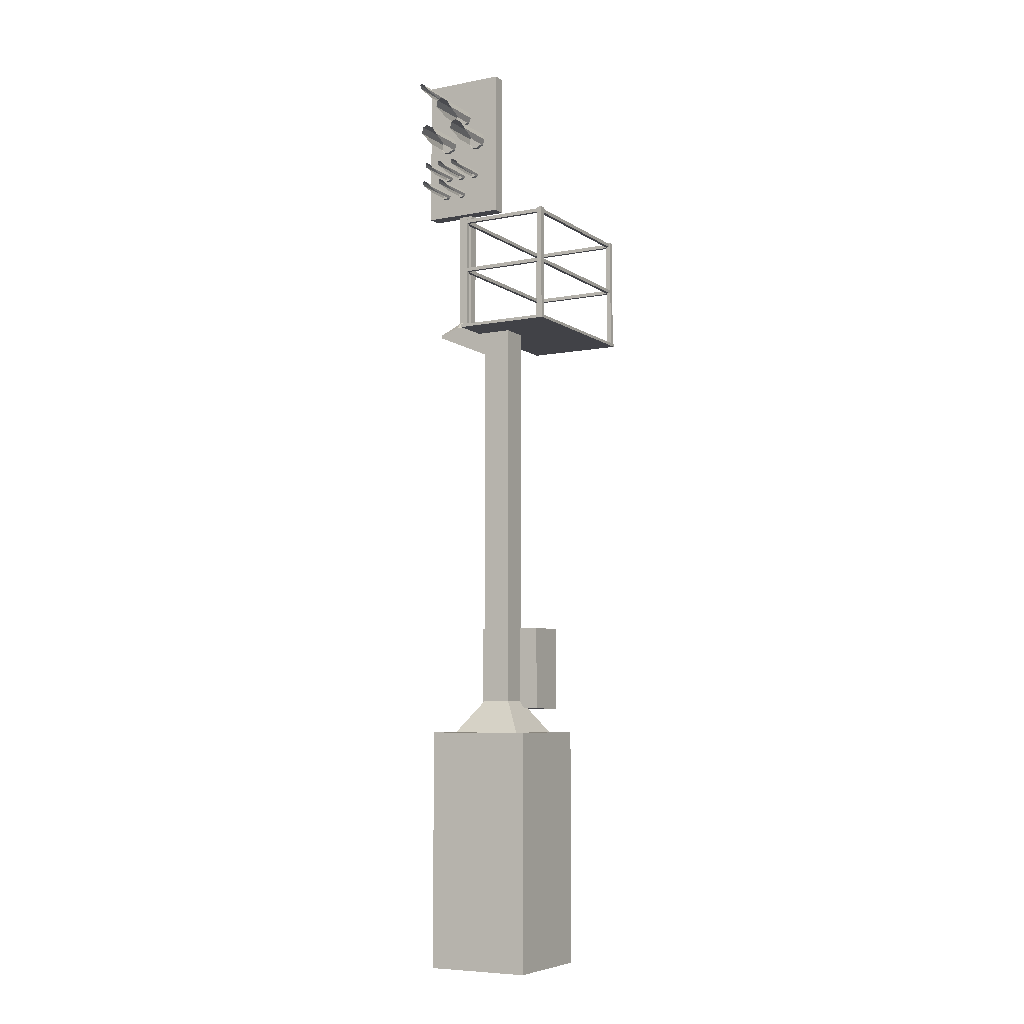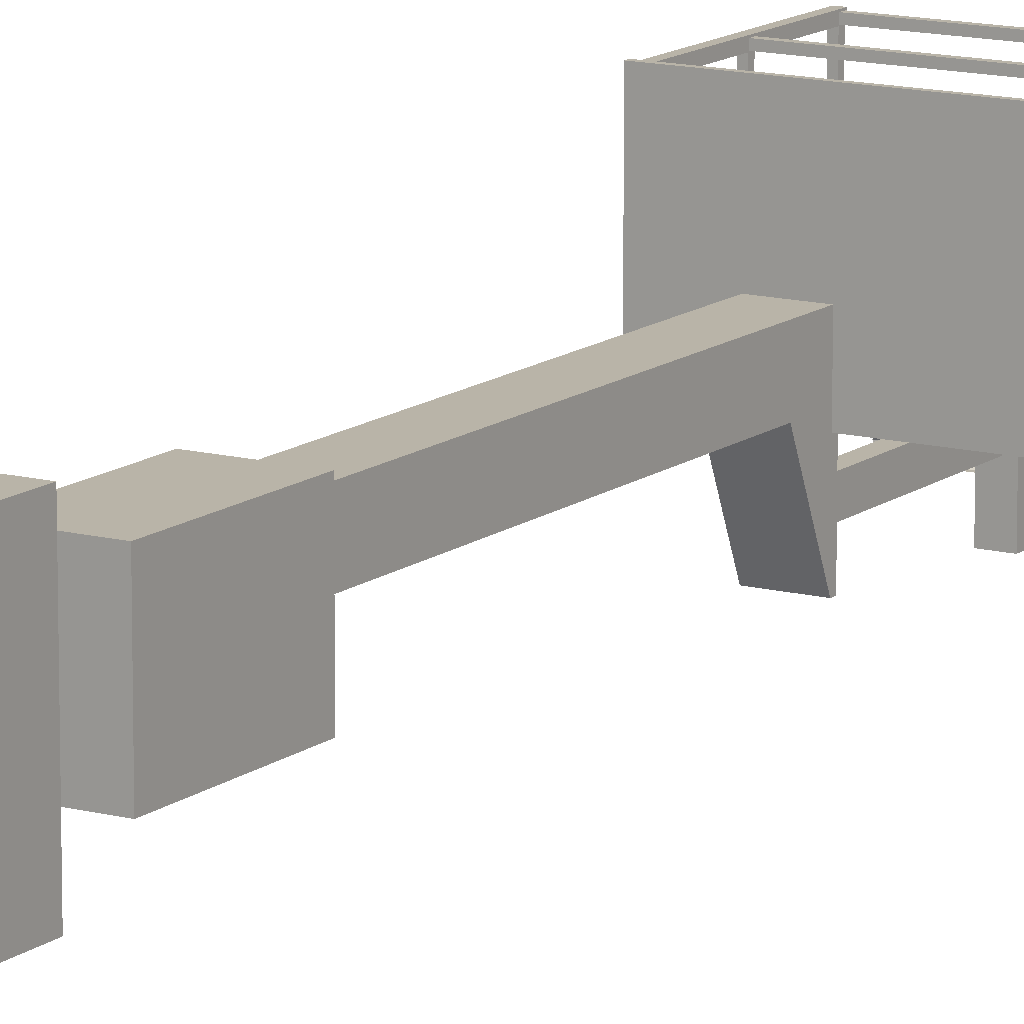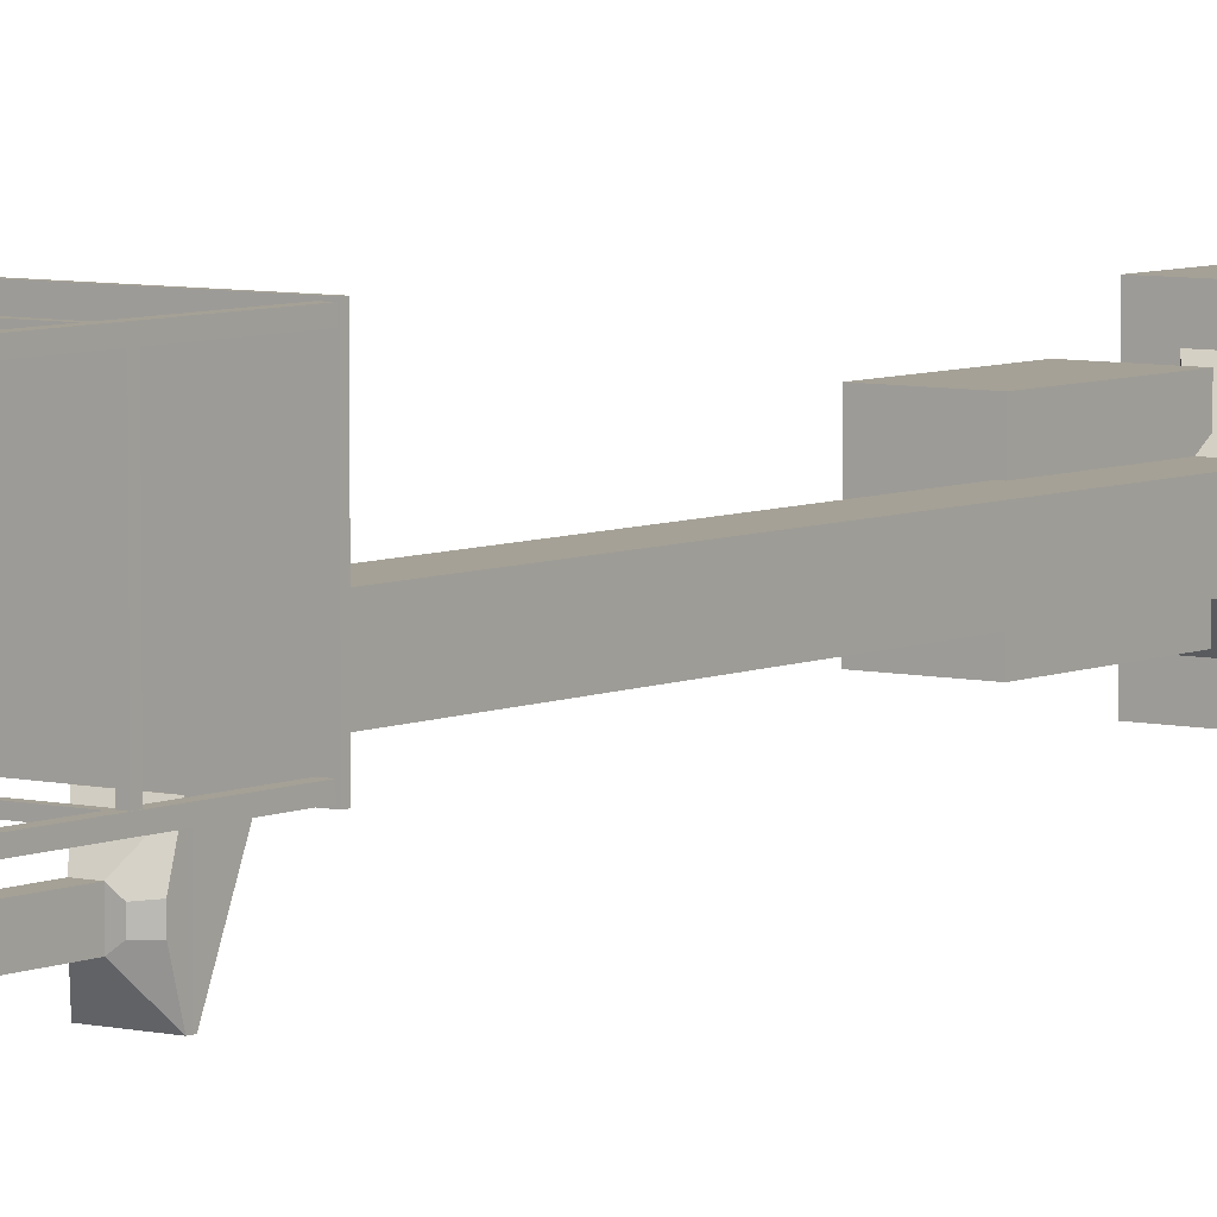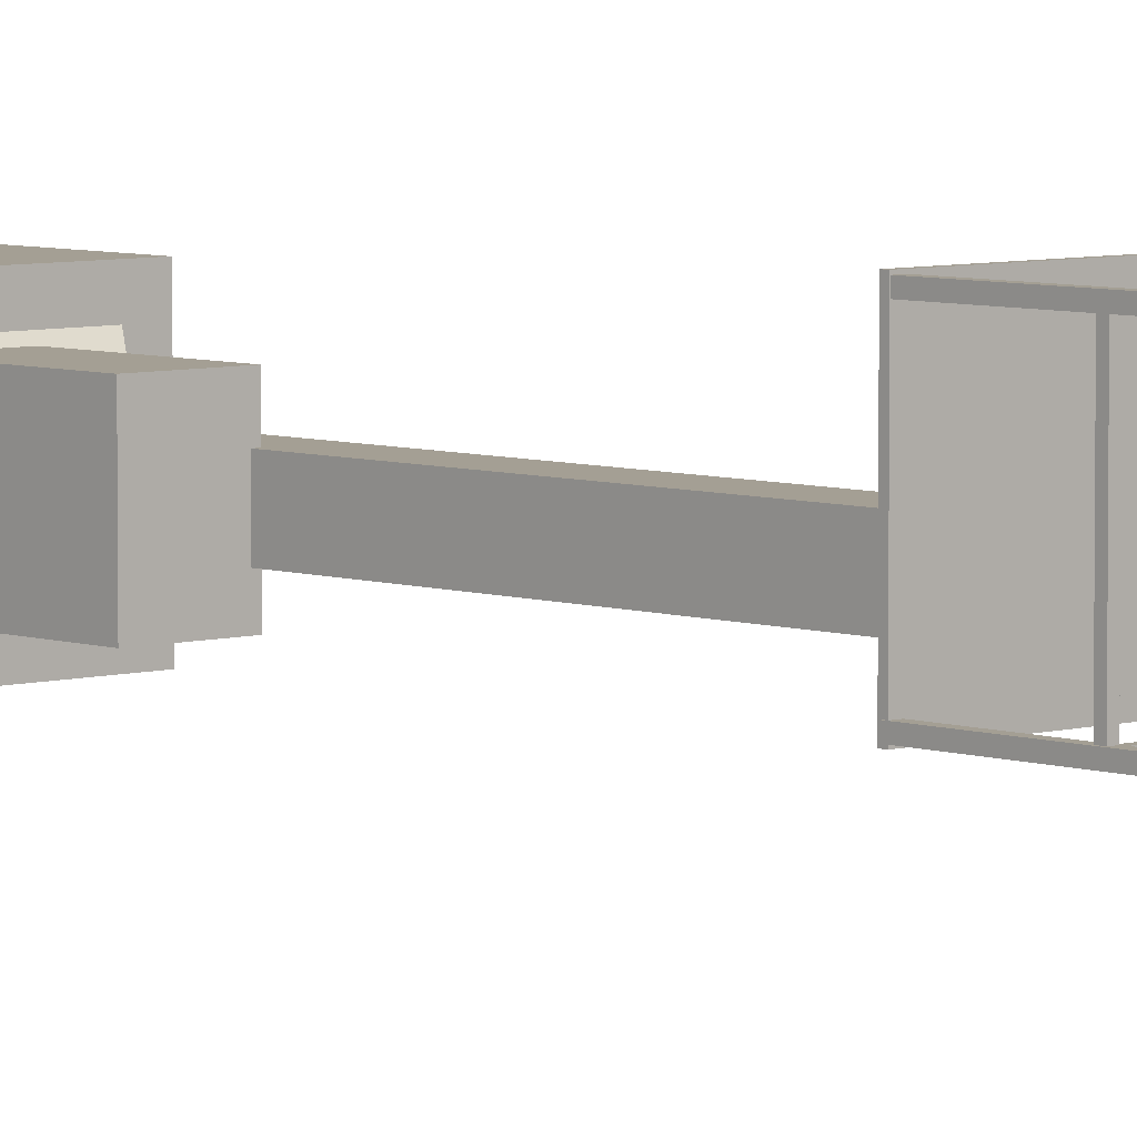
<metadata>
{"format":"obj","ext":"obj","renderer":"f3d","projection":"perspective","resolution":1024,"background":"white","views":[{"elev":-6.8,"azim":-60.7,"up":"+Y"},{"elev":13.1,"azim":31.3,"up":"+Z"},{"elev":6.0,"azim":-143.6,"up":"+Z"},{"elev":5.6,"azim":137.6,"up":"+Z"}]}
</metadata>
<code>
o Signal_Signal_Cube.001
v 0.4299 -1.333 -0.01408
v 0.4299 0.143 -0.01408
v 0.4299 0.143 0.6345
v 0.4299 -1.333 0.6345
v -0.2187 0.143 0.6345
v -0.2187 -1.333 0.6345
v -0.2187 0.143 -0.01408
v -0.2187 -1.333 -0.01408
v -0.1164 0.143 0.08819
v -0.1164 0.143 0.5322
v 0.01728 0.3429 0.3985
v 0.01728 0.3429 0.2219
v 0.3276 0.143 0.08819
v 0.3276 0.143 0.5322
v 0.1939 0.3429 0.2219
v 0.01728 2.63 0.2219
v 0.1939 2.63 0.2219
v 0.1939 0.3429 0.3985
v 0.01728 2.63 0.3985
v 0.01728 2.774 0.3985
v 0.01728 2.774 0.1775
v 0.01728 2.774 -0.1104
v 0.1939 2.63 0.3985
v 0.01728 2.792 0.1775
v -0.216 2.774 0.1775
v -0.216 2.792 0.1775
v 0.1939 2.774 -0.1104
v 0.1939 2.774 0.1775
v 0.1939 2.774 0.3985
v 0.1939 2.794 0.1775
v 0.1939 2.794 -0.1104
v 0.1333 2.872 -0.01158
v 0.1333 2.872 0.07868
v 0.01728 2.794 0.1775
v 0.01728 2.794 -0.1104
v 0.07791 2.872 0.07868
v 0.1333 4.531 0.07868
v 0.07791 4.531 0.07868
v 0.07791 2.872 -0.01158
v 0.0473 2.868 0.01108
v 0.0473 2.868 0.05602
v 0.1333 4.531 -0.01158
v 0.07791 4.531 -0.01158
v 0.116 3.609 -0.213
v 0.116 4.534 -0.213
v 0.116 4.534 0.2962
v 0.116 3.609 0.2962
v 0.02989 4.534 0.2962
v 0.02989 3.609 0.2962
v 0.02989 4.534 -0.213
v 0.02989 3.609 -0.213
v 0.01712 2.83 0.009065
v 0.01712 2.83 0.05804
v 0.4476 0.2969 0.1211
v 0.4476 0.8192 0.1211
v 0.4476 0.8192 0.5212
v 0.4476 0.2969 0.5212
v 0.1741 0.8192 0.5212
v 0.1741 0.2969 0.5212
v 0.1741 0.8192 0.1211
v 0.1741 0.2969 0.1211
v 0.01728 2.792 0.3985
v 0.1939 2.792 0.3985
v 0.1939 2.792 0.1775
v 0.01728 2.774 0.7785
v -0.216 2.774 0.7785
v -0.216 2.774 0.3985
v 0.8214 2.792 0.1775
v 0.8214 2.774 0.1775
v 0.1939 2.774 0.7785
v 0.1939 2.792 0.7785
v 0.01728 2.792 0.7785
v 0.8214 2.774 0.3985
v -0.216 2.792 0.3985
v -0.216 2.792 0.7785
v 0.8214 2.792 0.3985
v 0.8214 2.792 0.7785
v 0.8214 2.774 0.7785
v -0.1825 2.781 0.7418
v -0.1825 3.5 0.7418
v -0.1825 3.5 0.772
v -0.1825 2.781 0.772
v -0.2126 3.5 0.772
v -0.2126 2.781 0.772
v -0.2126 3.5 0.7418
v -0.2126 2.781 0.7418
v 0.8196 2.781 0.7418
v 0.8196 3.5 0.7418
v 0.8196 3.5 0.772
v 0.8196 2.781 0.772
v 0.7895 3.5 0.772
v 0.7895 2.781 0.772
v 0.7895 3.5 0.7418
v 0.7895 2.781 0.7418
v 0.8239 2.781 0.1842
v 0.8239 3.5 0.1842
v 0.8239 3.5 0.2143
v 0.8239 2.781 0.2143
v 0.7938 3.5 0.2143
v 0.7938 2.781 0.2143
v 0.7938 3.5 0.1842
v 0.7938 2.781 0.1842
v -0.1781 2.781 0.1837
v -0.1781 3.5 0.1837
v -0.1781 3.5 0.2138
v -0.1781 2.781 0.2138
v -0.2083 3.5 0.2138
v -0.2083 2.781 0.2138
v -0.2083 3.5 0.1837
v -0.2083 2.781 0.1837
v -0.1837 3.47 0.7651
v -0.1837 3.47 0.2091
v -0.1837 3.493 0.2091
v -0.1837 3.493 0.7651
v -0.2061 3.493 0.2091
v -0.2061 3.493 0.7651
v -0.2061 3.47 0.2091
v -0.2061 3.47 0.7651
v 0.8176 3.47 0.7651
v 0.8176 3.47 0.2091
v 0.8176 3.493 0.2091
v 0.8176 3.493 0.7651
v 0.7951 3.493 0.2091
v 0.7951 3.493 0.7651
v 0.7951 3.47 0.2091
v 0.7951 3.47 0.7651
v 0.7863 3.47 0.7443
v -0.2037 3.47 0.7443
v -0.2037 3.493 0.7443
v 0.7863 3.493 0.7443
v -0.2037 3.493 0.7668
v 0.7863 3.493 0.7668
v -0.2037 3.47 0.7668
v 0.7863 3.47 0.7668
v -0.1837 3.145 0.7651
v -0.1837 3.145 0.2091
v -0.1837 3.167 0.2091
v -0.1837 3.167 0.7651
v -0.2061 3.167 0.2091
v -0.2061 3.167 0.7651
v -0.2061 3.145 0.2091
v -0.2061 3.145 0.7651
v 0.8176 3.145 0.7651
v 0.8176 3.145 0.2091
v 0.8176 3.167 0.2091
v 0.8176 3.167 0.7651
v 0.7951 3.167 0.2091
v 0.7951 3.167 0.7651
v 0.7951 3.145 0.2091
v 0.7951 3.145 0.7651
v 0.7863 3.145 0.7443
v -0.2037 3.145 0.7443
v -0.2037 3.167 0.7443
v 0.7863 3.167 0.7443
v -0.2037 3.167 0.7668
v 0.7863 3.167 0.7668
v -0.2037 3.145 0.7668
v 0.7863 3.145 0.7668
v 0.0348 4.108 -0.01226
v 0.004821 4.108 -0.01226
v 0.004821 4.071 -0.02569
v 0.0348 4.071 -0.02569
v 0.004821 4.051 -0.05968
v 0.0348 4.051 -0.05968
v 0.004821 4.058 -0.09835
v 0.0348 4.058 -0.09835
v 0.004821 4.088 -0.1236
v 0.0348 4.088 -0.1236
v 0.004821 4.127 -0.1236
v 0.0348 4.127 -0.1236
v 0.004821 4.157 -0.09835
v 0.0348 4.157 -0.09835
v 0.004821 4.164 -0.05968
v 0.0348 4.164 -0.05968
v 0.004821 4.145 -0.02569
v 0.0348 4.145 -0.02569
v -0.2335 4.127 -0.1236
v -0.1076 4.088 -0.1236
v -0.2754 4.164 -0.05968
v -0.2588 4.145 -0.02569
v -0.1076 4.071 -0.02569
v -0.2335 4.108 -0.01226
v -0.2588 4.157 -0.09835
v 0.0348 4.108 0.2077
v 0.004821 4.108 0.2077
v 0.004821 4.071 0.1943
v 0.0348 4.071 0.1943
v 0.004821 4.051 0.1603
v 0.0348 4.051 0.1603
v 0.004821 4.058 0.1217
v 0.0348 4.058 0.1217
v 0.004821 4.088 0.09642
v 0.0348 4.088 0.09642
v 0.004821 4.127 0.09642
v 0.0348 4.127 0.09642
v 0.004821 4.157 0.1217
v 0.0348 4.157 0.1217
v 0.004821 4.164 0.1603
v 0.0348 4.164 0.1603
v 0.004821 4.145 0.1943
v 0.0348 4.145 0.1943
v -0.2335 4.127 0.09642
v -0.1076 4.088 0.09642
v -0.2754 4.164 0.1603
v -0.2588 4.145 0.1943
v -0.1076 4.071 0.1943
v -0.2335 4.108 0.2077
v -0.2588 4.157 0.1217
v 0.0348 4.276 0.09893
v 0.004821 4.276 0.09893
v 0.004821 4.239 0.08551
v 0.0348 4.239 0.08551
v 0.004821 4.22 0.05151
v 0.0348 4.22 0.05151
v 0.004821 4.227 0.01285
v 0.0348 4.227 0.01285
v 0.004821 4.257 -0.01239
v 0.0348 4.257 -0.01239
v 0.004821 4.296 -0.01239
v 0.0348 4.296 -0.01239
v 0.004821 4.326 0.01285
v 0.0348 4.326 0.01285
v 0.004821 4.333 0.05151
v 0.0348 4.333 0.05151
v 0.004821 4.313 0.08551
v 0.0348 4.313 0.08551
v -0.2335 4.296 -0.01239
v -0.1076 4.257 -0.01239
v -0.2754 4.333 0.05151
v -0.2588 4.313 0.08551
v -0.1076 4.239 0.08551
v -0.2335 4.276 0.09893
v -0.2588 4.326 0.01285
v 0.004821 3.901 0.01793
v 0.004821 3.904 0.03532
v -0.2754 3.904 0.03532
v -0.2588 3.901 0.01793
v 0.004821 3.878 0.05665
v 0.004821 3.895 0.05061
v -0.2588 3.895 0.05061
v -0.2335 3.878 0.05665
v 0.004821 3.887 0.00658
v -0.2335 3.887 0.00658
v 0.004821 3.862 0.05061
v -0.1076 3.862 0.05061
v 0.004821 3.87 0.00658
v -0.1076 3.87 0.00658
v 0.0348 3.878 0.05665
v 0.0348 3.862 0.05061
v 0.0348 3.853 0.03532
v 0.0348 3.856 0.01793
v 0.0348 3.87 0.00658
v 0.0348 3.887 0.00658
v 0.0348 3.901 0.01793
v 0.0348 3.904 0.03532
v 0.0348 3.895 0.05061
v 0.004821 3.856 0.01793
v 0.004821 3.853 0.03532
v 0.0348 4.431 -0.0842
v 0.004821 4.431 -0.0842
v 0.004821 4.414 -0.09023
v 0.0348 4.414 -0.09023
v 0.004821 4.405 -0.1055
v 0.0348 4.405 -0.1055
v 0.004821 4.408 -0.1229
v 0.0348 4.408 -0.1229
v 0.004821 4.422 -0.1343
v 0.0348 4.422 -0.1343
v 0.004821 4.439 -0.1343
v 0.0348 4.439 -0.1343
v 0.004821 4.453 -0.1229
v 0.0348 4.453 -0.1229
v 0.004821 4.456 -0.1055
v 0.0348 4.456 -0.1055
v 0.004821 4.447 -0.09023
v 0.0348 4.447 -0.09023
v -0.2335 4.439 -0.1343
v -0.1076 4.422 -0.1343
v -0.2754 4.456 -0.1055
v -0.2588 4.447 -0.09023
v -0.1076 4.414 -0.09023
v -0.2335 4.431 -0.0842
v -0.2588 4.453 -0.1229
v 0.004821 3.777 -0.09697
v 0.004821 3.78 -0.07958
v -0.2754 3.78 -0.07958
v -0.2588 3.777 -0.09697
v 0.004821 3.754 -0.05825
v 0.004821 3.771 -0.06429
v -0.2588 3.771 -0.06429
v -0.2335 3.754 -0.05825
v 0.004821 3.763 -0.1083
v -0.2335 3.763 -0.1083
v 0.004821 3.738 -0.06429
v -0.1076 3.738 -0.06429
v 0.004821 3.745 -0.1083
v -0.1076 3.745 -0.1083
v 0.0348 3.754 -0.05825
v 0.0348 3.738 -0.06429
v 0.0348 3.729 -0.07958
v 0.0348 3.732 -0.09697
v 0.0348 3.745 -0.1083
v 0.0348 3.763 -0.1083
v 0.0348 3.777 -0.09697
v 0.0348 3.78 -0.07958
v 0.0348 3.771 -0.06429
v 0.004821 3.732 -0.09697
v 0.004821 3.729 -0.07958
v 0.004821 3.901 -0.07844
v 0.004821 3.904 -0.06105
v -0.2754 3.904 -0.06105
v -0.2588 3.901 -0.07844
v 0.004821 3.878 -0.03972
v 0.004821 3.895 -0.04576
v -0.2588 3.895 -0.04576
v -0.2335 3.878 -0.03972
v 0.004821 3.887 -0.08979
v -0.2335 3.887 -0.08979
v 0.004821 3.862 -0.04576
v -0.1076 3.862 -0.04576
v 0.004821 3.87 -0.08979
v -0.1076 3.87 -0.08979
v 0.0348 3.878 -0.03972
v 0.0348 3.862 -0.04576
v 0.0348 3.853 -0.06105
v 0.0348 3.856 -0.07844
v 0.0348 3.87 -0.08979
v 0.0348 3.887 -0.08979
v 0.0348 3.901 -0.07844
v 0.0348 3.904 -0.06105
v 0.0348 3.895 -0.04576
v 0.004821 3.856 -0.07844
v 0.004821 3.853 -0.06105
v 0.004821 3.899 0.1199
v 0.004821 3.902 0.1372
v -0.2754 3.902 0.1372
v -0.2588 3.899 0.1199
v 0.004821 3.877 0.1586
v 0.004821 3.893 0.1525
v -0.2588 3.893 0.1525
v -0.2335 3.877 0.1586
v 0.004821 3.885 0.1085
v -0.2335 3.885 0.1085
v 0.004821 3.86 0.1525
v -0.1076 3.86 0.1525
v 0.004821 3.868 0.1085
v -0.1076 3.868 0.1085
v 0.0348 3.877 0.1586
v 0.0348 3.86 0.1525
v 0.0348 3.851 0.1372
v 0.0348 3.854 0.1199
v 0.0348 3.868 0.1085
v 0.0348 3.885 0.1085
v 0.0348 3.899 0.1199
v 0.0348 3.902 0.1372
v 0.0348 3.893 0.1525
v 0.004821 3.854 0.1199
v 0.004821 3.851 0.1372
v 0.01675 3.778 0.01793
v 0.01675 3.781 0.03532
v -0.2635 3.781 0.03532
v -0.2469 3.778 0.01793
v 0.01675 3.756 0.05665
v 0.01675 3.773 0.05061
v -0.2469 3.773 0.05061
v -0.2216 3.756 0.05665
v 0.01675 3.765 0.00658
v -0.2216 3.765 0.00658
v 0.01675 3.739 0.05061
v -0.09571 3.739 0.05061
v 0.01675 3.747 0.00658
v -0.09571 3.747 0.00658
v 0.04673 3.756 0.05665
v 0.04673 3.739 0.05061
v 0.04673 3.731 0.03532
v 0.04673 3.734 0.01793
v 0.04673 3.747 0.00658
v 0.04673 3.765 0.00658
v 0.04673 3.778 0.01793
v 0.04673 3.781 0.03532
v 0.04673 3.773 0.05061
v 0.01675 3.734 0.01793
v 0.01675 3.731 0.03532
v 0.7863 3.47 0.1895
v -0.2037 3.47 0.1895
v -0.2037 3.493 0.1895
v 0.7863 3.493 0.1895
v -0.2037 3.493 0.212
v 0.7863 3.493 0.212
v -0.2037 3.47 0.212
v 0.7863 3.47 0.212
v 0.7863 3.145 0.1895
v -0.2037 3.145 0.1895
v -0.2037 3.167 0.1895
v 0.7863 3.167 0.1895
v -0.2037 3.167 0.212
v 0.7863 3.167 0.212
v -0.2037 3.145 0.212
v 0.7863 3.145 0.212
f 1 2 3 4
f 4 3 5 6
f 6 5 7 8
f 8 7 2 1
f 9 10 11 12
f 13 14 3 2
f 14 10 5 3
f 10 9 7 5
f 9 13 2 7
f 15 12 16 17
f 14 13 15 18
f 13 9 12 15
f 10 14 18 11
f 16 19 20 21 22
f 11 18 23 19
f 12 11 19 16
f 18 15 17 23
f 24 21 25 26
f 23 17 27 28 29
f 17 16 22 27
f 19 23 29 20
f 30 31 32 33
f 22 21 34 35
f 28 27 31 30
f 27 22 35 31
f 21 28 30 34
f 36 33 37 38
f 36 39 40 41
f 34 30 33 36
f 31 35 39 32
f 32 39 43 42
f 33 32 42 37
f 39 36 38 43
f 44 45 46 47
f 47 46 48 49
f 49 48 50 51
f 51 50 45 44
f 47 49 51 44
f 48 46 45 50
f 39 35 52 40
f 35 34 53 52
f 34 36 41 53
f 54 55 56 57
f 57 56 58 59
f 59 58 60 61
f 61 60 55 54
f 57 59 61 54
f 58 56 55 60
f 62 63 64 24
f 28 21 24 64
f 20 65 66 67
f 28 64 68 69
f 65 70 71 72
f 63 62 72 71
f 20 29 70 65
f 29 28 69 73
f 74 67 66 75
f 25 67 74 26
f 21 20 67 25
f 72 62 74 75
f 62 24 26 74
f 65 72 75 66
f 73 69 68 76
f 73 76 77 78
f 63 71 77 76
f 71 70 78 77
f 70 29 73 78
f 64 63 76 68
f 79 80 81 82
f 82 81 83 84
f 84 83 85 86
f 86 85 80 79
f 82 84 86 79
f 83 81 80 85
f 87 88 89 90
f 90 89 91 92
f 92 91 93 94
f 94 93 88 87
f 90 92 94 87
f 91 89 88 93
f 95 96 97 98
f 98 97 99 100
f 100 99 101 102
f 102 101 96 95
f 98 100 102 95
f 99 97 96 101
f 103 104 105 106
f 106 105 107 108
f 108 107 109 110
f 110 109 104 103
f 106 108 110 103
f 107 105 104 109
f 111 112 113 114
f 114 113 115 116
f 116 115 117 118
f 118 117 112 111
f 114 116 118 111
f 115 113 112 117
f 119 120 121 122
f 122 121 123 124
f 124 123 125 126
f 126 125 120 119
f 122 124 126 119
f 123 121 120 125
f 127 128 129 130
f 130 129 131 132
f 132 131 133 134
f 134 133 128 127
f 130 132 134 127
f 131 129 128 133
f 135 136 137 138
f 138 137 139 140
f 140 139 141 142
f 142 141 136 135
f 138 140 142 135
f 139 137 136 141
f 143 144 145 146
f 146 145 147 148
f 148 147 149 150
f 150 149 144 143
f 146 148 150 143
f 147 145 144 149
f 151 152 153 154
f 154 153 155 156
f 156 155 157 158
f 158 157 152 151
f 154 156 158 151
f 155 153 152 157
f 159 160 161 162
f 162 161 163 164
f 164 163 165 166
f 166 165 167 168
f 168 167 169 170
f 170 169 171 172
f 172 171 173 174
f 174 173 175 176
f 176 175 160 159
f 159 162 164 166 168 170 172 174 176
f 167 169 177 178
f 175 173 179 180
f 160 161 181 182
f 169 171 183 177
f 160 175 180 182
f 171 173 179 183
f 184 185 186 187
f 187 186 188 189
f 189 188 190 191
f 191 190 192 193
f 193 192 194 195
f 195 194 196 197
f 197 196 198 199
f 199 198 200 201
f 201 200 185 184
f 184 187 189 191 193 195 197 199 201
f 192 194 202 203
f 200 198 204 205
f 185 186 206 207
f 194 196 208 202
f 185 200 205 207
f 196 198 204 208
f 209 210 211 212
f 212 211 213 214
f 214 213 215 216
f 216 215 217 218
f 218 217 219 220
f 220 219 221 222
f 222 221 223 224
f 224 223 225 226
f 226 225 210 209
f 209 212 214 216 218 220 222 224 226
f 217 219 227 228
f 225 223 229 230
f 210 211 231 232
f 219 221 233 227
f 210 225 230 232
f 221 223 229 233
f 234 235 236 237
f 238 239 240 241
f 242 234 237 243
f 238 244 245 241
f 239 235 236 240
f 246 242 243 247
f 248 249 250 251 252 253 254 255 256
f 256 239 238 248
f 255 235 239 256
f 254 234 235 255
f 253 242 234 254
f 252 246 242 253
f 251 257 246 252
f 250 258 257 251
f 249 244 258 250
f 248 238 244 249
f 259 260 261 262
f 262 261 263 264
f 264 263 265 266
f 266 265 267 268
f 268 267 269 270
f 270 269 271 272
f 272 271 273 274
f 274 273 275 276
f 276 275 260 259
f 259 262 264 266 268 270 272 274 276
f 267 269 277 278
f 275 273 279 280
f 260 261 281 282
f 269 271 283 277
f 260 275 280 282
f 271 273 279 283
f 284 285 286 287
f 288 289 290 291
f 292 284 287 293
f 288 294 295 291
f 289 285 286 290
f 296 292 293 297
f 298 299 300 301 302 303 304 305 306
f 306 289 288 298
f 305 285 289 306
f 304 284 285 305
f 303 292 284 304
f 302 296 292 303
f 301 307 296 302
f 300 308 307 301
f 299 294 308 300
f 298 288 294 299
f 309 310 311 312
f 313 314 315 316
f 317 309 312 318
f 313 319 320 316
f 314 310 311 315
f 321 317 318 322
f 323 324 325 326 327 328 329 330 331
f 331 314 313 323
f 330 310 314 331
f 329 309 310 330
f 328 317 309 329
f 327 321 317 328
f 326 332 321 327
f 325 333 332 326
f 324 319 333 325
f 323 313 319 324
f 334 335 336 337
f 338 339 340 341
f 342 334 337 343
f 338 344 345 341
f 339 335 336 340
f 346 342 343 347
f 348 349 350 351 352 353 354 355 356
f 356 339 338 348
f 355 335 339 356
f 354 334 335 355
f 353 342 334 354
f 352 346 342 353
f 351 357 346 352
f 350 358 357 351
f 349 344 358 350
f 348 338 344 349
f 359 360 361 362
f 363 364 365 366
f 367 359 362 368
f 363 369 370 366
f 364 360 361 365
f 371 367 368 372
f 373 374 375 376 377 378 379 380 381
f 381 364 363 373
f 380 360 364 381
f 379 359 360 380
f 378 367 359 379
f 377 371 367 378
f 376 382 371 377
f 375 383 382 376
f 374 369 383 375
f 373 363 369 374
f 384 385 386 387
f 387 386 388 389
f 389 388 390 391
f 391 390 385 384
f 387 389 391 384
f 388 386 385 390
f 392 393 394 395
f 395 394 396 397
f 397 396 398 399
f 399 398 393 392
f 395 397 399 392
f 396 394 393 398
f 53 41 40 52

</code>
